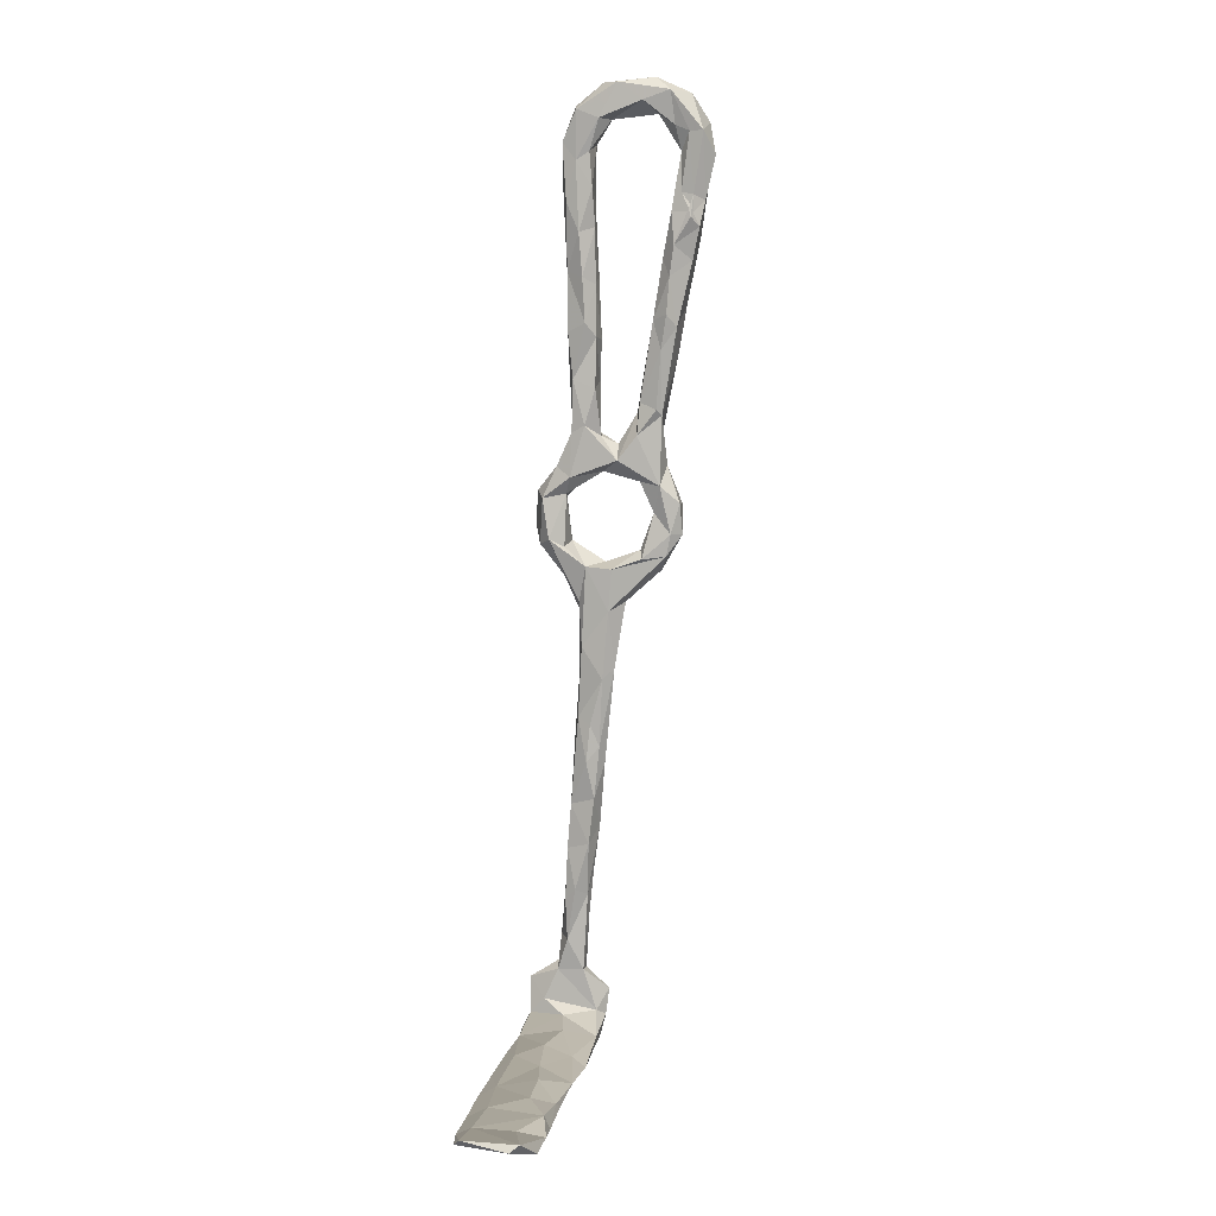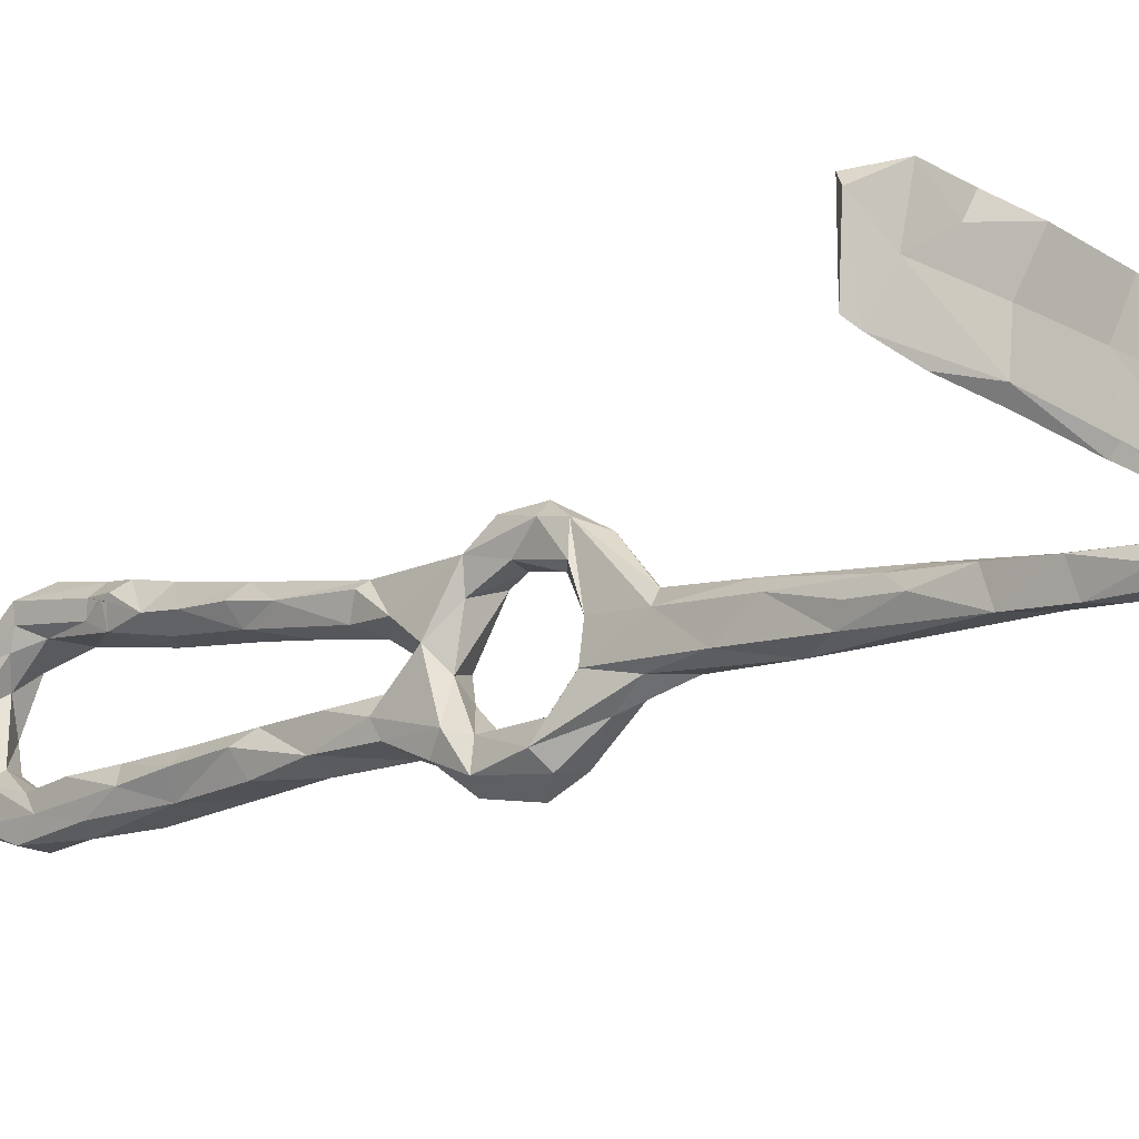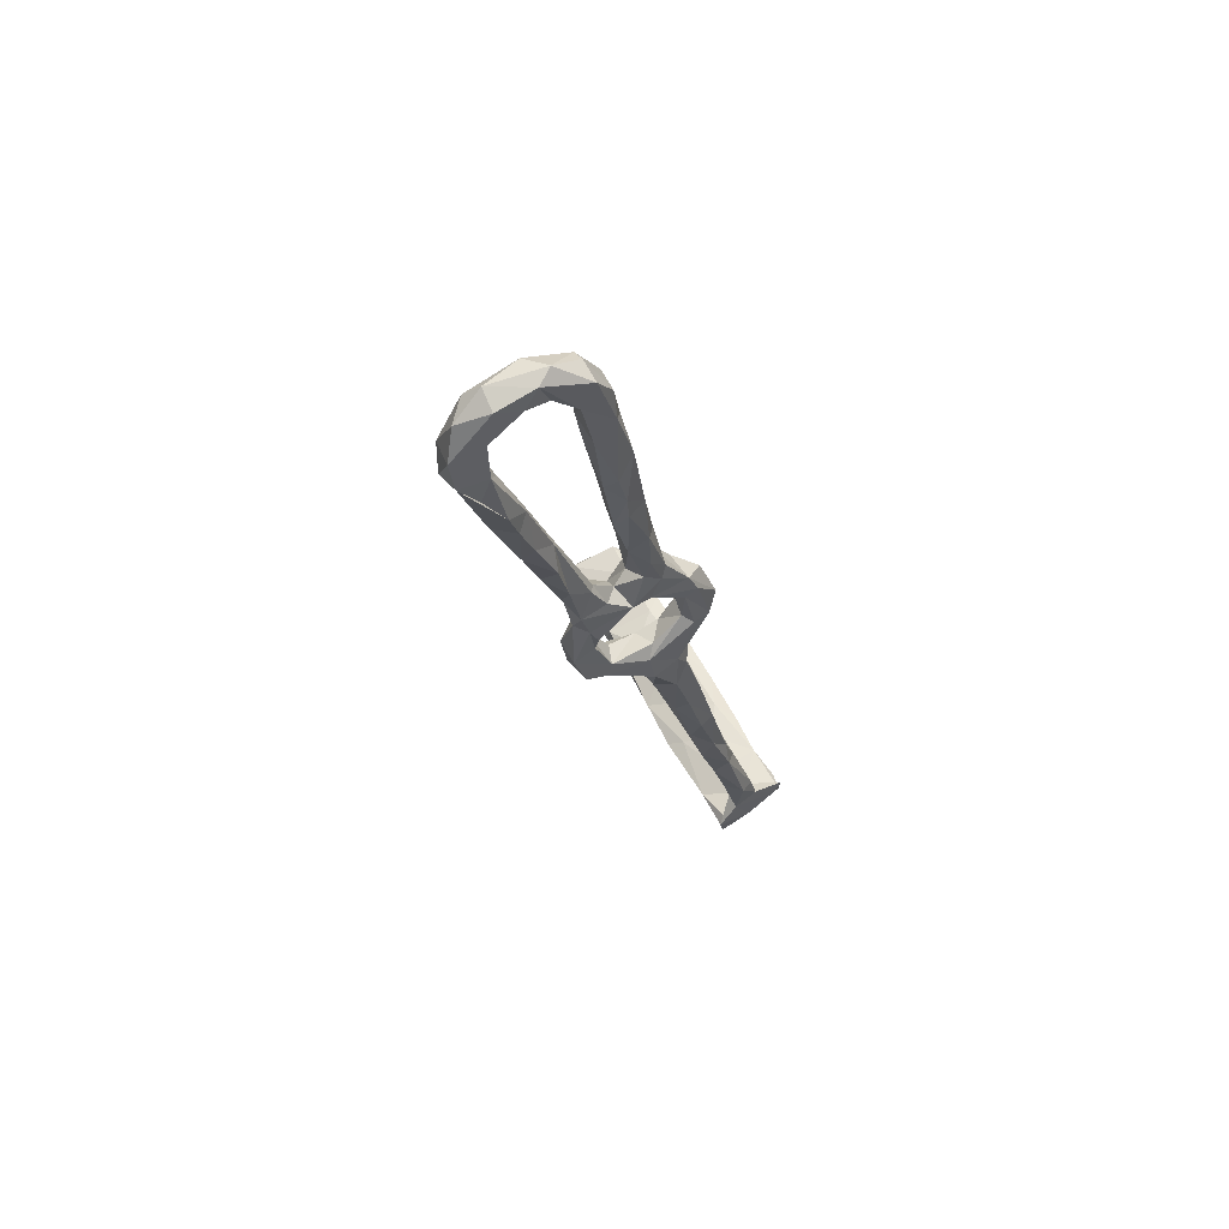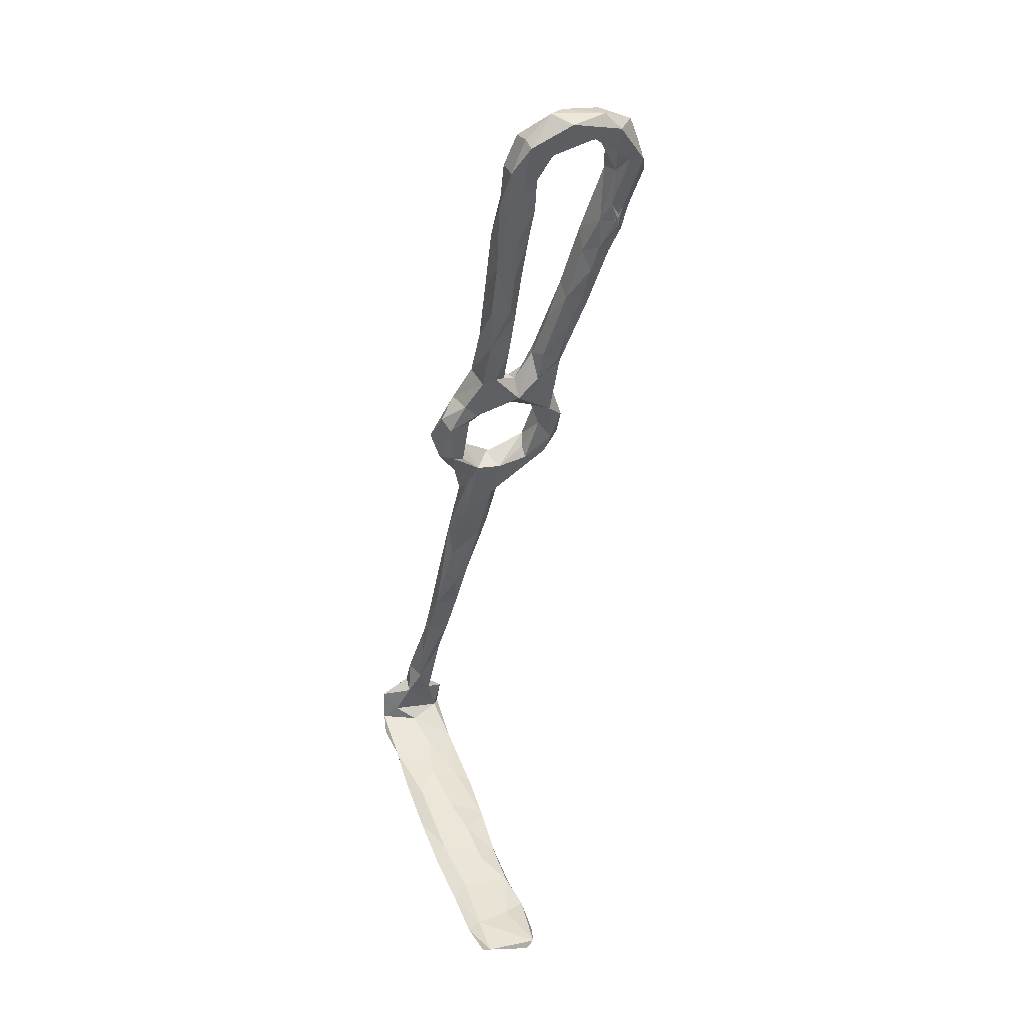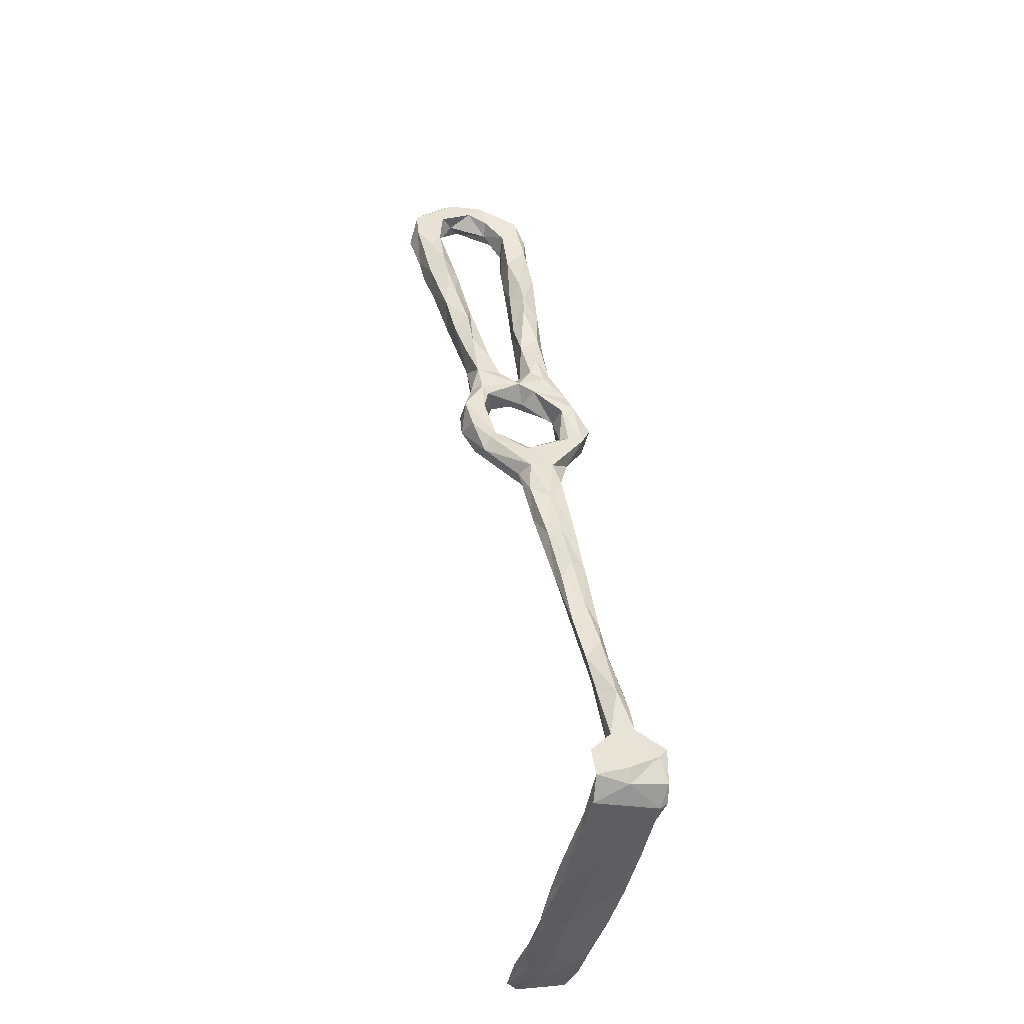
<metadata>
{"format":"obj","ext":"obj","renderer":"f3d","projection":"perspective","resolution":1024,"background":"white","views":[{"elev":-7.9,"azim":-79.5,"up":"+Y"},{"elev":-20.8,"azim":-31.2,"up":"+Z"},{"elev":75.8,"azim":61.6,"up":"+Y"},{"elev":31.7,"azim":-110.7,"up":"+Y"},{"elev":-30.7,"azim":76.0,"up":"+Y"}]}
</metadata>
<code>
v 40.53 -25.41 -326
v 34.58 -17.93 -323.9
v 36.96 -26.99 -323.9
v 32.94 -15.94 -321.4
v 35.14 -16.83 -318.9
v 6.261 86.68 -302.4
v 1.871 87.93 -301.1
v 6.956 80.16 -306.7
v 3.102 80.89 -302
v 4.273 75.82 -306.5
v 1.48 86.03 -297.5
v 2.837 96.68 -300
v 6.254 70.21 -297.6
v 2.858 85.12 -296.4
v 7.662 74.33 -310.2
v 5.126 81.63 -310.1
v -2.543 98.18 -295.8
v -3.003 104.6 -297.4
v 7.454 71.68 -302.1
v -17.94 152.7 -302.4
v -13.79 154.3 -306.1
v -16.28 147.9 -311.6
v -14.04 149.3 -312.1
v -16.2 153.7 -294.4
v -17.23 148.6 -297.1
v -17.72 150.3 -291.1
v -16.31 145.6 -306.8
v -14.79 143.4 -290.6
v -15 142 -287.5
v -12.87 146.8 -294.4
v -13.31 137.6 -312.3
v -13.55 141.7 -315.2
v -9.95 126.3 -292.3
v -11.12 130 -289.9
v -9.157 119.1 -291.9
v -11.35 129.3 -287.3
v -10.44 125.9 -288.7
v -15.44 141.7 -284.5
v -12.1 138.6 -289.7
v 42.36 -31.26 -326.5
v 34.4 -10.5 -323.4
v 31.3 -6.602 -322.8
v 30 -5.907 -317.7
v -5.812 117.2 -294.8
v -7.392 112.8 -293.1
v -5.289 105.1 -294.2
v 11.39 59.38 -325
v 8.458 59.73 -322.5
v 9.948 58.26 -319.3
v 6.468 68.58 -323.5
v 7.6 69.64 -318.4
v 14.23 60.55 -318.4
v 14.51 52.55 -320.1
v 13.8 64.52 -326.5
v 11.2 53.93 -314.8
v 14.9 46.85 -317
v 25.65 17.72 -320
v 28.18 3.096 -321.4
v 22.25 22.04 -318.6
v 33.04 -2.046 -321.9
v 23.85 11.89 -317.1
v 27.06 4.054 -315.9
v 32.91 -1.229 -315.7
v 23.7 15.46 -314.1
v 18.62 29.76 -312.5
v 19.58 32.41 -309.9
v 21.76 20.04 -315.9
v 16.79 37.01 -316.8
v 14.26 44.23 -310.4
v 9.694 60.16 -295.8
v 11.14 55.6 -297
v 9.365 64.97 -299.3
v 10.52 55 -302.4
v 8.668 66.84 -293.5
v 11.97 57.48 -302.7
v 11.45 53.15 -309.1
v 42.6 -42.89 -318.3
v -2.634 103.1 -316.1
v -5.51 115.7 -315.7
v -4.611 104.3 -312
v 1.646 107.5 -316.1
v -2.156 101.8 -309.9
v -0.3555 93.13 -315.4
v -7.334 113.7 -312
v 0.2915 91 -310.6
v -5.028 112.6 -309.5
v 39.73 -33.76 -320.8
v -9.77 122.9 -312.3
v 39.7 -33.67 -326.7
v 5.027 72.61 -317.2
v 2.037 83.33 -313.3
v 15.63 55.7 -311.2
v 16.96 46.81 -306.9
v -13.7 139.4 -309.2
v -10.58 129.4 -314.9
v -11.95 131.9 -309
v -8.152 132.3 -316
v 42.75 -35.33 -333.6
v 41.22 -40.33 -330.1
v -3.23 102.8 -292.2
v 2.941 82.1 -316.3
v 5.276 75.36 -320.1
v 42.83 -43.43 -333.6
v 8.815 83.62 -317.2
v 9.107 71.05 -325
v 16.2 58.8 -301.2
v 40.71 -48.52 -317.1
v 29.7 -51.87 -317
v 30.07 -50.36 -325.8
v 41.84 -22.21 -322.8
v 38.73 -47.5 -332.8
v 30.91 -48.13 -333.5
v 22.13 -52 -332.5
v 21.51 -51.07 -334.1
v 38.94 -46.31 -334.5
v 19.33 -53.72 -324.7
v -30.85 -67 -315.9
v -22.98 -64.65 -315.8
v -25.15 -65.25 -319.7
v -15.31 -63.84 -316.6
v -18.68 -63.05 -324.3
v -31.47 -65.37 -324
v -15.92 -61.16 -317.8
v -6.163 -59.61 -324.1
v -3.503 -60.38 -317
v -19.55 -63.36 -331.7
v -5.717 -59.71 -317.5
v -37.56 -66.33 -320
v -35.16 -65.1 -331.4
v -18.46 -61.61 -333.2
v -28.06 -63.88 -332.8
v -37.04 -64.74 -317.9
v 15.58 -51.47 -331.1
v 7.716 -56.54 -324.3
v 9.04 -55.37 -332.9
v 12.42 -56.67 -317.6
v 18.42 -53.99 -316
v 6.776 -56.51 -316.5
v 7.381 -55.22 -334.2
v 43.75 -37.63 -331.4
v 43.12 -33.14 -320.7
v -6.146 -58.63 -334
v -4.936 -59.05 -332.1
v 44.95 -41.33 -324.1
v 43.81 -44.71 -324.6
v -36.65 -64.15 -330
v 9.833 81.75 -303.7
v 11.98 77.78 -308.3
v 9.039 84.17 -312.2
v -11.38 154.1 -302.6
v -13.47 146 -304.4
v -9.271 148.8 -312.3
v -10.12 150.3 -299.1
v -8.424 142.4 -308.6
v -11.21 153.3 -293.9
v -10.33 148.3 -304.1
v -13.39 150.8 -287.1
v -9.005 146.3 -291.2
v -9.121 128.5 -285
v -6.24 137.5 -290
v -6.807 138.9 -283.7
v -9.299 145.5 -283.8
v -11.32 137.6 -282.5
v -4.91 132.3 -287
v 3.232 108 -311.9
v 5.878 97.31 -314.9
v 1.916 113.6 -312.2
v 1.789 102.2 -309.4
v 5.548 94.02 -310.5
v 8.372 88.95 -313.9
v -2.914 123.5 -316.1
v -2.019 115.5 -309.3
v -0.2583 120.3 -311.6
v -8.468 124.3 -309
v -5.923 135.7 -314.4
v -8.952 142.1 -315.3
v 10.36 81.55 -315.4
v -5.43 130.9 -309.4
v 36.23 -7.37 -321.2
v 16.18 59.76 -323.9
v 16.62 59.63 -320.1
v 19.75 48.96 -314.9
v 32.41 4.546 -318.6
v 28.39 15.07 -320.2
v 29.38 16.71 -316.5
v 25.68 27.7 -315.2
v 23.97 29.96 -318.8
v 22.55 38.29 -313.5
v 20.2 43.83 -317
v 3.604 95.05 -316.9
v 11.39 75.57 -321.2
v 13.28 71.66 -322.4
v 7.983 88.17 -301.3
v 7.384 93.17 -296.9
v 10.25 81.71 -297.7
v 6.831 89.51 -295.4
v 11.9 75.59 -298.6
v 3.588 98.81 -292.8
v -1.48 126.5 -290.3
v -0.1262 120.2 -291.4
v -2.764 121.8 -294.3
v -2.952 122.3 -286.9
v 1.393 108.8 -290.6
v 1.935 112.6 -293.3
v 18.21 54.09 -308.9
v 13.4 70.16 -319.4
v 15.58 53.46 -298.6
v 11.59 60.43 -293.4
v 9.05 75.47 -296.3
v 14.26 67.67 -293.7
v 13.61 68.48 -298.8
v 13.45 72.3 -299.8
v 11.56 76.29 -312.4
v 16.9 60.3 -295
v 17.42 56.5 -299.7
v 20.58 47.87 -309.1
v 1.024 107.1 -297.4
v 5.015 101.9 -296.1
v 38.58 -21.02 -319.2
v 35.84 -11.42 -317.6
v 34.71 -48.39 -316.8
v 45.28 -43.78 -316.6
v 29.43 11.88 -314.1
v 26.76 12.39 -313.4
v 24.89 26.23 -312.1
v 20.55 40.92 -308.9
v 20.23 -51.89 -319.5
v 44.69 -38 -315.7
v 39.37 -43.95 -325.4
v 31.67 -46.88 -323.8
v 22.23 -49.55 -326
v -8.795 -58.28 -322.3
v -15.63 -59.72 -329.5
v 10.68 -53.32 -324.5
v 1.652 -55.51 -322.8
v -2.355 -56.62 -330.9
v -25.71 -63.35 -321.3
v -27.66 -62.6 -329.7
v -6.077 116.4 -288.3
v -8.643 122.9 -286.4
v -10.88 127 -287.9
v -11 126.3 -288.4
v -10.55 125.4 -287.6
v -10.79 124.6 -288
f 2 1 3
f 2 3 4
f 7 6 9
f 8 10 6
f 6 10 9
f 9 11 7
f 10 13 9
f 7 17 18
f 17 7 11
f 9 14 11
f 14 9 13
f 10 19 13
f 15 19 10
f 14 17 11
f 22 20 21
f 23 22 21
f 20 25 26
f 24 20 26
f 27 20 22
f 25 20 27
f 25 28 26
f 29 26 28
f 30 28 25
f 27 22 31
f 36 29 34
f 36 38 29
f 4 43 42
f 4 42 2
f 42 41 2
f 46 45 18
f 45 44 18
f 48 49 51
f 50 48 51
f 48 47 53
f 54 47 50
f 47 48 50
f 49 55 52
f 55 49 48
f 48 56 55
f 59 57 58
f 62 58 43
f 58 42 43
f 61 59 58
f 61 58 62
f 65 64 66
f 67 64 65
f 61 64 67
f 68 59 65
f 69 65 66
f 59 61 67
f 72 73 70
f 13 72 70
f 73 71 70
f 74 13 70
f 76 71 73
f 78 80 79
f 80 84 79
f 83 80 78
f 83 82 80
f 85 82 83
f 5 3 87
f 3 5 4
f 88 79 84
f 5 43 4
f 64 61 62
f 22 32 31
f 3 1 89
f 40 89 1
f 87 3 89
f 10 16 91
f 75 76 73
f 55 56 68
f 67 65 59
f 56 48 53
f 31 32 95
f 96 94 31
f 97 95 32
f 77 87 89
f 40 98 89
f 77 89 99
f 99 89 98
f 46 18 17
f 46 17 100
f 101 90 91
f 90 101 102
f 102 50 90
f 10 90 15
f 90 10 91
f 69 68 65
f 91 85 83
f 51 90 50
f 29 28 39
f 29 38 26
f 88 95 79
f 92 55 76
f 31 95 88
f 71 76 69
f 19 72 13
f 17 14 100
f 68 69 55
f 91 83 101
f 55 69 76
f 76 106 92
f 109 113 111
f 113 114 111
f 112 111 114
f 119 118 117
f 118 119 120
f 119 121 120
f 117 122 119
f 124 120 121
f 120 124 125
f 126 121 122
f 122 121 119
f 122 129 126
f 131 130 126
f 117 128 122
f 132 128 117
f 109 116 113
f 109 108 116
f 134 135 116
f 113 116 135
f 134 116 136
f 136 116 108
f 135 114 113
f 109 107 108
f 115 111 112
f 135 139 114
f 138 125 136
f 142 126 130
f 143 126 142
f 124 121 143
f 143 121 126
f 131 126 129
f 136 125 134
f 140 98 40
f 141 144 140
f 109 111 107
f 145 107 111
f 103 145 111
f 115 103 111
f 103 98 140
f 98 103 99
f 146 131 129
f 125 124 134
f 129 122 128
f 143 139 135
f 135 124 143
f 135 134 124
f 139 143 142
f 147 148 8
f 149 8 148
f 149 16 8
f 16 10 8
f 150 21 24
f 151 30 25
f 21 150 152
f 24 21 20
f 30 151 153
f 155 150 24
f 153 158 30
f 151 156 153
f 27 151 25
f 94 151 27
f 154 152 150
f 156 154 150
f 153 156 150
f 159 38 36
f 161 158 162
f 38 162 157
f 158 161 160
f 160 39 158
f 38 163 162
f 155 157 162
f 82 86 80
f 167 168 165
f 165 81 167
f 170 166 169
f 166 165 169
f 166 81 165
f 169 165 168
f 173 172 167
f 169 149 170
f 168 167 172
f 172 86 168
f 168 86 82
f 173 167 171
f 84 174 88
f 84 80 86
f 175 152 154
f 175 176 152
f 94 154 151
f 168 82 169
f 170 149 177
f 151 154 156
f 175 154 178
f 31 94 27
f 154 94 96
f 178 173 175
f 178 96 174
f 96 178 154
f 16 149 169
f 91 16 85
f 159 163 38
f 157 26 38
f 24 26 157
f 155 162 158
f 86 174 84
f 96 31 88
f 88 174 96
f 178 172 173
f 173 171 175
f 172 178 174
f 172 174 86
f 24 157 155
f 161 164 160
f 153 155 158
f 150 155 153
f 169 82 85
f 169 85 16
f 1 179 110
f 179 1 41
f 2 41 1
f 21 152 23
f 110 40 1
f 54 180 47
f 47 180 53
f 183 60 184
f 184 60 58
f 57 184 58
f 60 42 58
f 60 183 179
f 60 41 42
f 187 186 184
f 186 185 184
f 187 57 59
f 184 57 187
f 56 187 68
f 68 187 59
f 78 81 190
f 81 78 79
f 190 83 78
f 167 81 171
f 81 166 190
f 79 171 81
f 179 41 60
f 170 177 104
f 189 187 56
f 182 53 180
f 189 53 182
f 53 189 56
f 176 97 32
f 23 152 176
f 176 32 23
f 176 175 97
f 104 177 191
f 191 101 104
f 104 166 170
f 190 104 83
f 180 181 182
f 50 105 54
f 54 192 180
f 105 50 102
f 97 79 95
f 97 175 171
f 79 97 171
f 104 190 166
f 105 191 54
f 54 191 192
f 101 83 104
f 105 102 191
f 102 101 191
f 22 23 32
f 147 195 148
f 147 193 195
f 194 195 193
f 194 196 195
f 164 199 160
f 202 203 200
f 201 200 204
f 200 199 202
f 205 181 52
f 181 180 206
f 197 209 210
f 197 210 211
f 195 209 197
f 197 211 212
f 209 74 210
f 213 148 15
f 195 197 148
f 148 197 212
f 106 211 210
f 207 208 71
f 214 106 210
f 148 177 149
f 148 213 177
f 206 192 213
f 93 216 207
f 207 216 215
f 182 181 205
f 200 203 204
f 204 218 217
f 177 213 191
f 204 203 218
f 198 218 203
f 213 192 191
f 206 180 192
f 202 199 161
f 71 69 93
f 93 207 71
f 14 209 195
f 198 14 196
f 196 194 198
f 210 208 214
f 215 214 207
f 106 214 215
f 207 214 208
f 164 161 199
f 198 194 218
f 181 206 52
f 92 205 52
f 195 196 14
f 107 221 108
f 107 222 221
f 110 179 220
f 141 110 219
f 220 219 110
f 185 183 184
f 223 63 183
f 183 185 223
f 224 63 223
f 183 63 179
f 63 43 5
f 225 186 188
f 187 188 186
f 188 226 225
f 186 225 185
f 224 225 66
f 64 224 66
f 66 225 226
f 187 189 188
f 224 223 225
f 66 226 93
f 182 188 189
f 216 226 188
f 188 182 216
f 93 69 66
f 221 137 108
f 221 227 137
f 138 136 137
f 137 136 108
f 87 141 219
f 87 219 5
f 110 141 40
f 43 63 62
f 140 40 141
f 141 87 228
f 216 93 226
f 205 216 182
f 63 224 62
f 185 225 223
f 179 63 220
f 228 87 77
f 228 144 141
f 228 222 144
f 222 228 77
f 103 140 145
f 144 145 140
f 215 216 205
f 107 145 222
f 222 145 144
f 5 219 220
f 64 62 224
f 220 63 5
f 221 229 230
f 77 229 221
f 222 77 221
f 231 112 133
f 112 114 133
f 227 234 138
f 227 138 137
f 227 231 234
f 230 227 221
f 227 230 231
f 133 236 234
f 115 112 103
f 112 229 103
f 77 99 229
f 231 230 112
f 229 112 230
f 103 229 99
f 138 234 235
f 234 231 133
f 127 235 232
f 127 138 235
f 236 235 234
f 232 235 236
f 120 123 118
f 118 132 117
f 132 118 237
f 123 237 118
f 132 237 238
f 120 127 123
f 120 125 127
f 132 238 146
f 232 233 123
f 123 238 237
f 233 238 123
f 133 114 139
f 130 233 142
f 236 142 233
f 232 236 233
f 233 130 238
f 133 139 236
f 146 129 128
f 232 123 127
f 125 138 127
f 238 130 131
f 128 132 146
f 146 238 131
f 236 139 142
f 8 6 147
f 193 147 6
f 12 6 7
f 7 18 12
f 193 6 12
f 34 39 33
f 160 201 33
f 39 160 33
f 34 29 39
f 33 201 44
f 44 35 33
f 199 200 201
f 199 201 160
f 35 44 45
f 18 44 217
f 44 201 217
f 201 204 217
f 18 217 12
f 30 158 39
f 30 39 28
f 194 217 218
f 217 193 12
f 193 217 194
f 19 212 211
f 212 19 15
f 212 15 148
f 73 72 75
f 75 72 106
f 106 72 211
f 205 106 215
f 106 76 75
f 211 72 19
f 205 92 106
f 49 52 51
f 51 52 206
f 213 15 51
f 206 213 51
f 90 51 15
f 55 92 52
f 46 100 45
f 239 45 100
f 239 203 202
f 240 239 202
f 203 239 100
f 209 14 13
f 70 71 208
f 74 70 208
f 210 74 208
f 13 74 209
f 159 240 202
f 162 163 161
f 161 163 159
f 159 202 161
f 203 100 198
f 100 14 198
f 35 239 240
f 239 35 45
f 37 33 35
f 33 37 36
f 33 36 241
f 243 242 159
f 243 244 240
f 36 243 159
f 243 36 244
f 159 37 240
f 242 36 37
f 241 242 37
f 159 241 37
f 36 242 244
f 240 244 35
f 35 244 242
f 242 243 35
f 34 242 241
f 242 34 33
f 36 34 241
f 35 243 37
f 243 240 37
f 159 33 241
f 33 159 242

</code>
